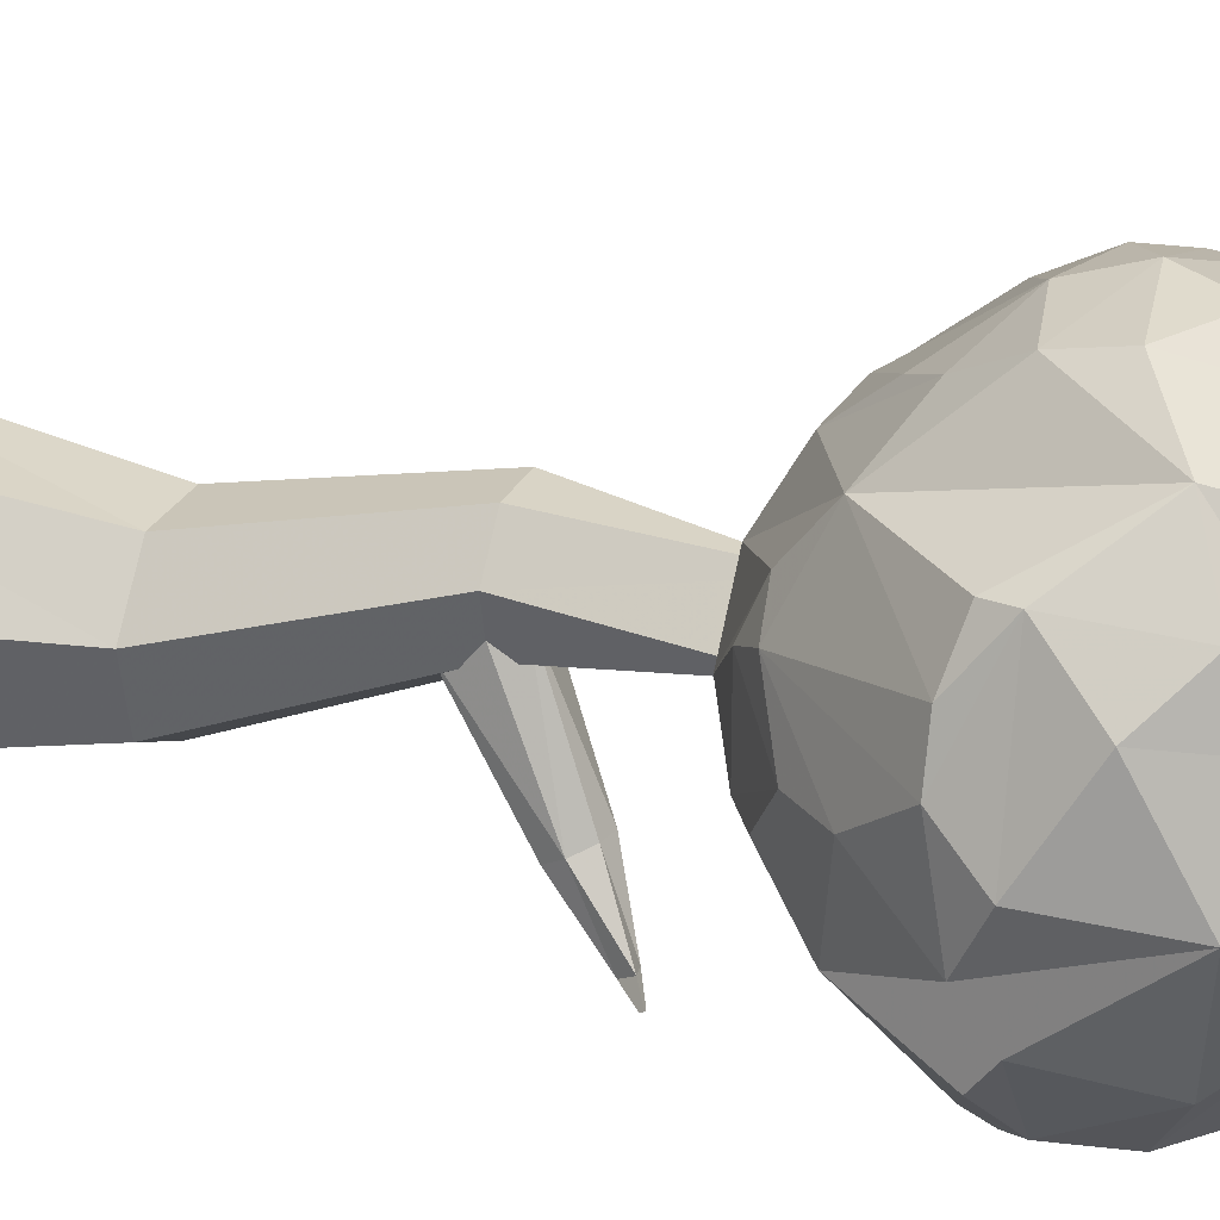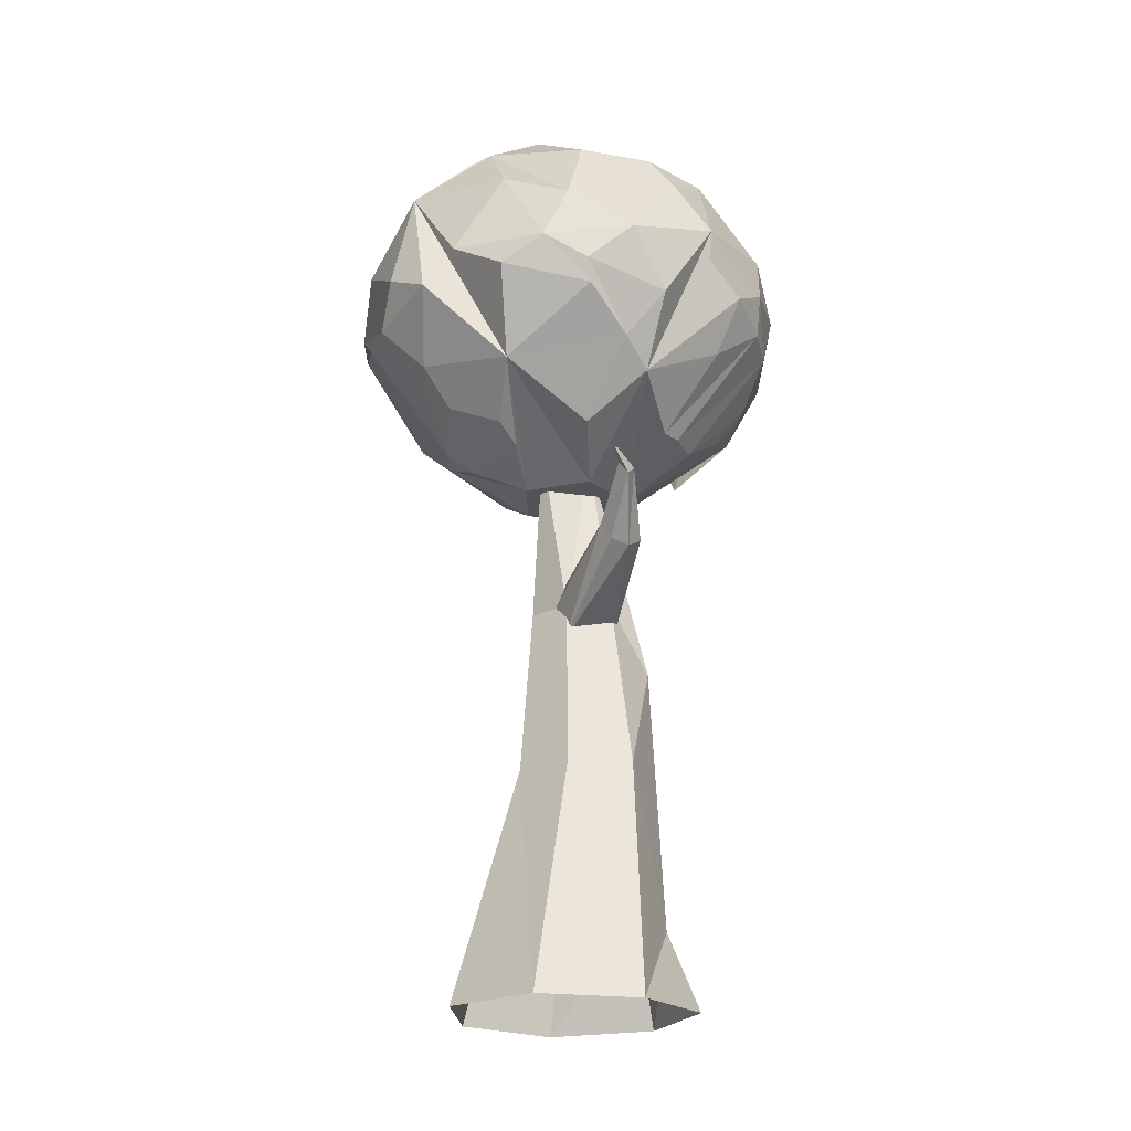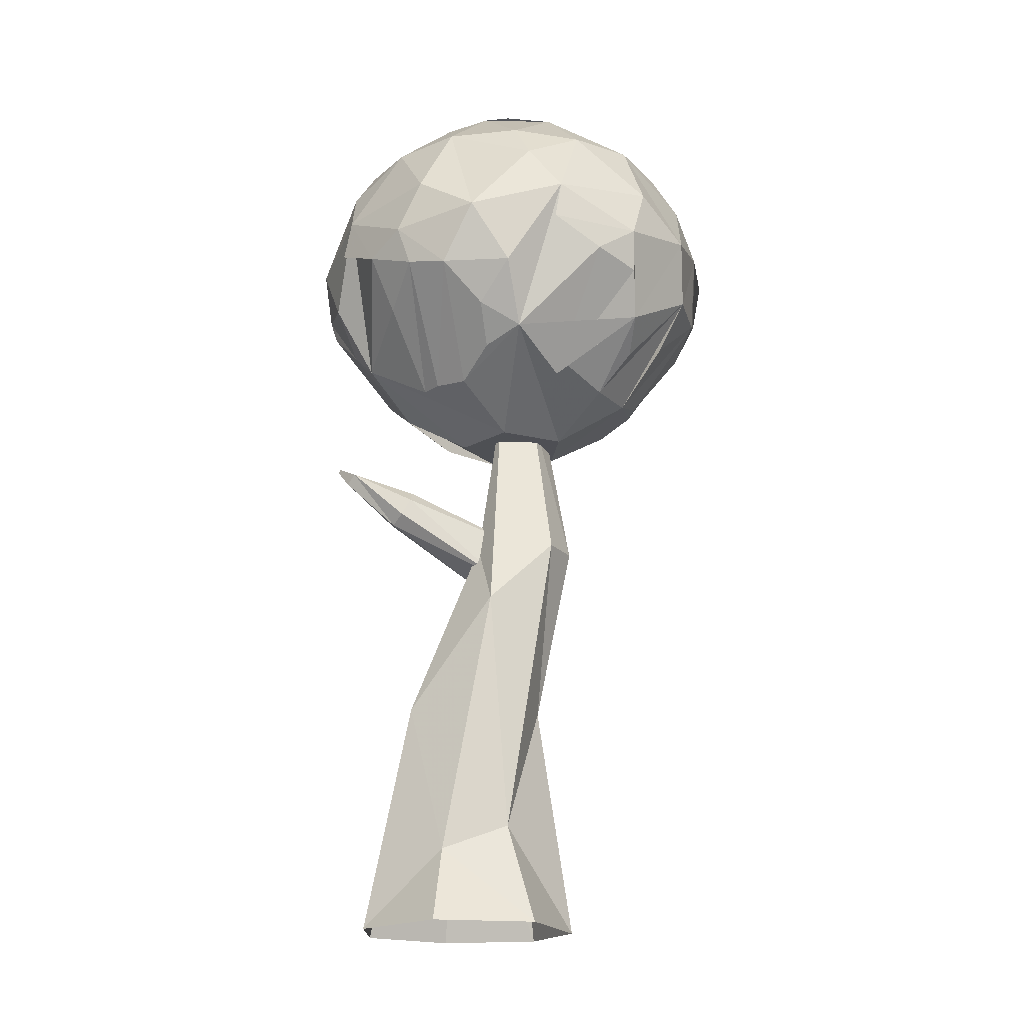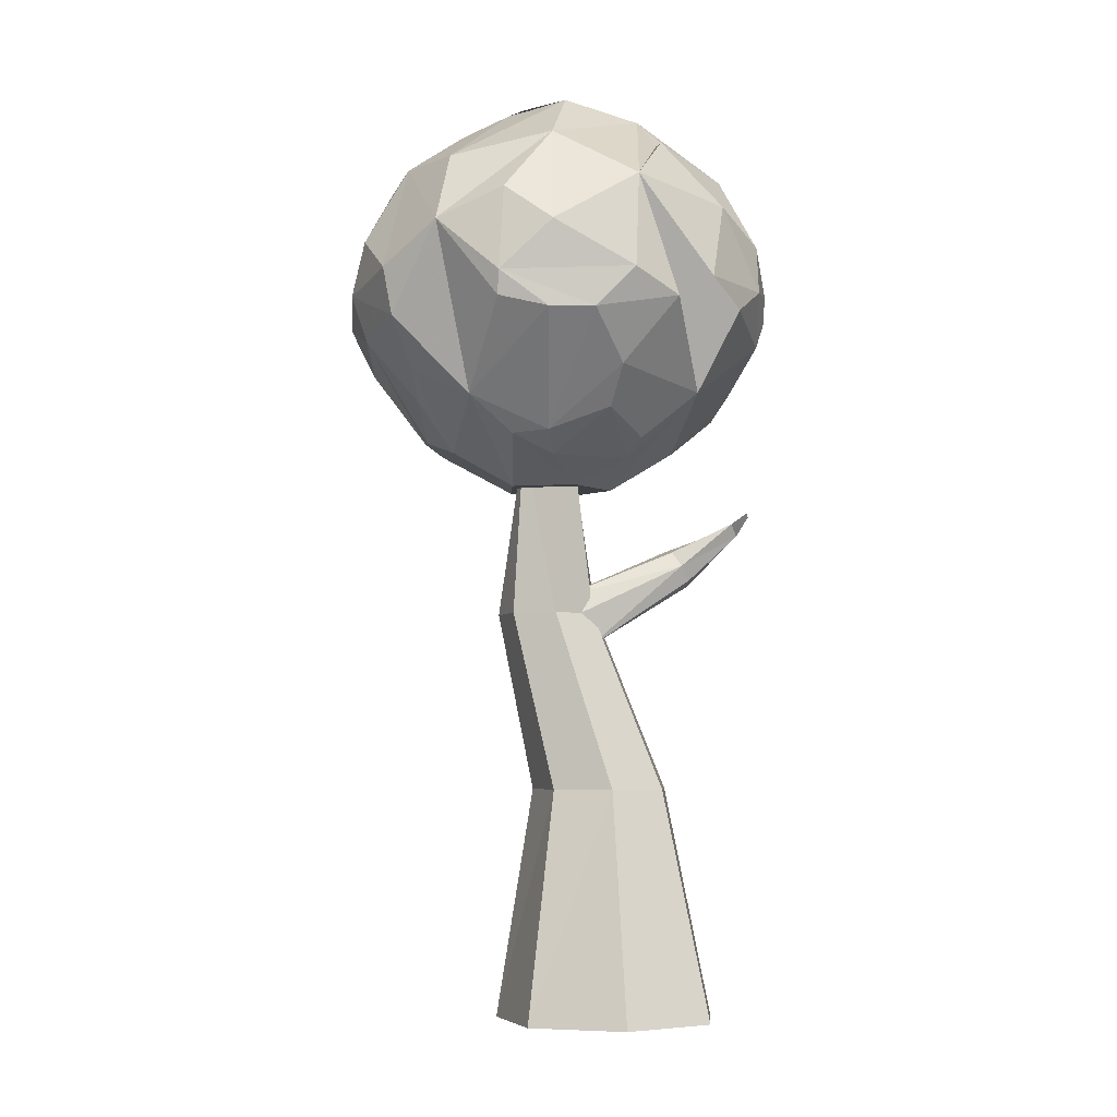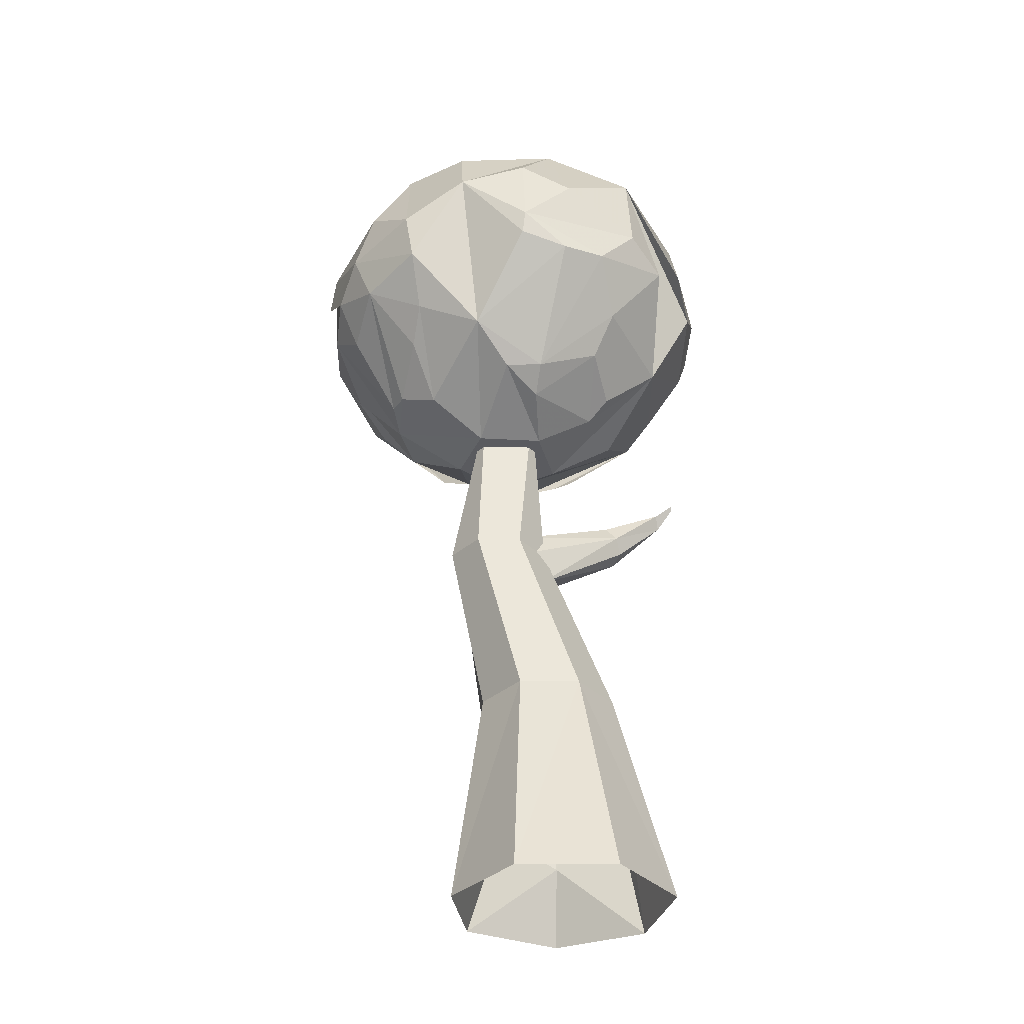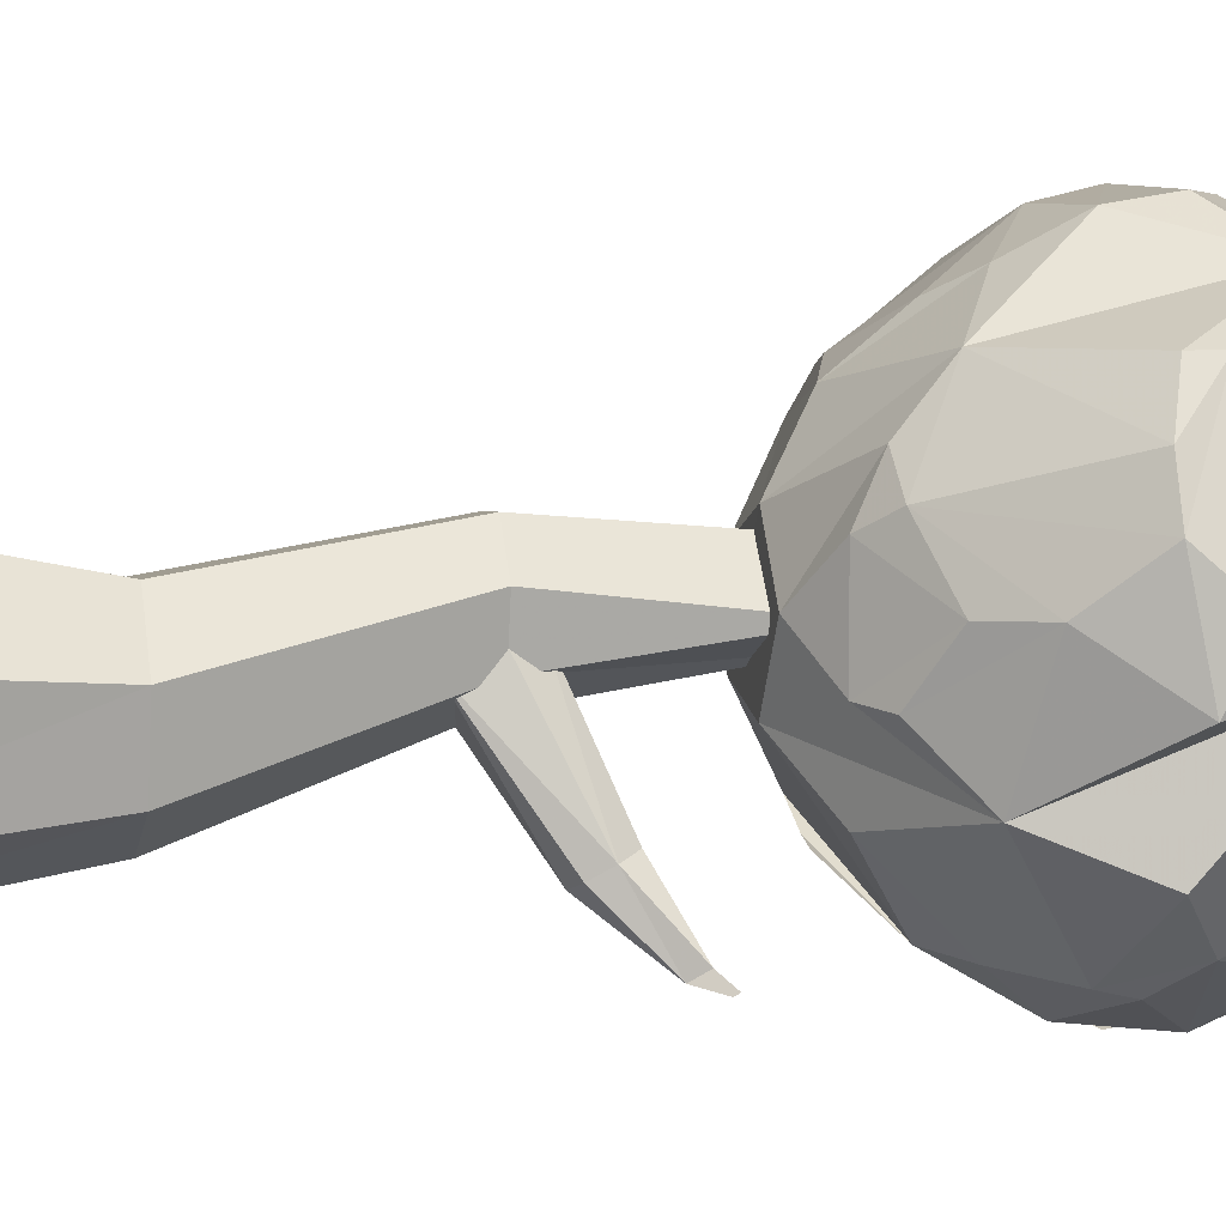
<metadata>
{"format":"obj","ext":"obj","renderer":"f3d","projection":"perspective","resolution":1024,"background":"white","views":[{"elev":26.4,"azim":110.9,"up":"+Z"},{"elev":-22.1,"azim":144.7,"up":"+Y"},{"elev":-18.3,"azim":-114.6,"up":"+Y"},{"elev":-5.1,"azim":69.2,"up":"+Y"},{"elev":-33.5,"azim":50.0,"up":"+Y"},{"elev":1.8,"azim":77.0,"up":"+Z"}]}
</metadata>
<code>
o Leaves_Icosphere
v -0.05637 4.093 0.7108
v 0.7368 4.433 0.7074
v -0.5371 4.093 0.553
v -0.543 4.094 0.03654
v -0.06377 4.093 -0.1204
v 1.317 5.241 0.9239
v 1.42 5.244 0.5959
v -0.184 5.176 1.863
v -1.703 5.234 0.6909
v -1.527 4.898 0.788
v -1.03 5.257 -1.045
v -1.269 5.203 -0.8375
v 0.6167 5.187 -1.084
v 1.158 5.326 1.26
v -0.6463 5.342 1.854
v -0.6288 4.984 1.67
v -1.779 5.341 0.3316
v -0.6903 5.39 -1.247
v -0.63 4.982 -1.028
v 1.155 5.358 -0.6863
v 0.508 6.516 1.415
v -1.008 6.516 1.266
v -1.335 6.516 -0.2217
v -0.02155 6.516 -0.9927
v 1.025 6.59 -0.05198
v -0.4344 4.451 1.29
v -0.02217 4.703 1.492
v -0.1453 4.342 1.168
v 0.5941 4.689 1.286
v 0.5616 4.416 0.9329
v 0.7315 4.407 -0.05248
v 0.5498 4.272 -0.01009
v 0.9697 4.593 0.295
v 0.5498 4.272 0.6
v 0.2391 4.091 0.3039
v -1.266 4.675 0.8662
v -1.047 4.384 0.6907
v -0.7929 4.391 1.041
v -0.6102 4.465 1.251
v -0.5711 4.4 -0.5891
v -0.7923 4.388 -0.4454
v -1.124 4.593 -0.3855
v -1.379 4.711 -0.2103
v -1.178 4.425 0.2257
v 0.2451 4.364 -0.5168
v 0.01261 4.676 -0.969
v -0.4107 4.395 -0.6365
v 1.518 5.542 0.318
v 1.451 5.364 -0.05334
v 1.21 4.879 0.2953
v 0.9282 4.744 -0.4347
v 0.3451 5.656 1.89
v 0.3641 5.29 1.826
v 0.2096 4.918 1.615
v -1.505 5.667 1.262
v -1.331 5.205 1.36
v -0.9645 5.19 1.654
v -1.148 4.826 1.228
v -1.492 5.659 -0.6889
v -1.305 4.881 -0.5205
v -1.573 5.181 -0.3981
v 0.3694 5.653 -1.288
v 0.6713 5.362 -1.121
v 0.248 4.88 -1.027
v 0.0596 5.205 -1.272
v 0.7694 5.955 1.612
v 1.071 6.165 1.183
v 1.199 5.508 1.265
v 1.359 5.881 0.9035
v -1.055 6.214 1.482
v -0.9256 5.854 1.727
v -0.9927 5.552 1.73
v -0.3068 5.552 1.953
v -0.1227 5.946 1.904
v -1.555 6.214 -0.1992
v -1.747 5.859 0.002183
v -1.772 5.552 -0.06357
v -1.772 5.552 0.6576
v -1.662 5.961 0.8155
v -0.1107 6.214 -1.194
v -0.3646 5.842 -1.319
v -0.3068 5.552 -1.359
v -0.9927 5.552 -1.136
v -1.111 5.949 -0.9878
v 1.071 6.165 -0.5887
v 1.378 5.552 -0.3659
v 0.9541 5.552 -0.9493
v 0.7755 5.946 -1.018
v 0.06883 7.072 0.6667
v 0.9085 6.668 0.7415
v 1.375 6.278 0.234
v -0.1059 7.072 0.7235
v -0.6729 6.956 0.7997
v -0.3818 6.942 1.017
v -0.5528 6.483 1.543
v -0.02155 6.516 1.587
v -0.5413 7.076 0.4429
v -0.7882 6.956 -0.04698
v -0.9048 6.942 0.297
v -1.458 6.483 0.297
v -1.335 6.516 0.8157
v -0.1059 7.072 -0.1294
v -0.6729 6.956 -0.2057
v -0.3818 6.942 -0.4229
v -0.5528 6.483 -0.9493
v -1.008 6.516 -0.6722
v 0.3201 7.113 0.4105
v 0.4464 6.95 -0.1469
v 0.9085 6.668 -0.1474
v 0.508 6.516 -0.8207
f 33 34 32
f 41 43 42
f 7 50 49
f 12 60 61
f 63 64 65
f 72 73 71
f 77 78 76
f 82 83 81
f 86 87 85
f 8 26 27
f 38 39 57 58
f 103 104 106 23 99 98
f 109 25 91 85 88 110
f 95 22 70 71 74 96
f 108 107 90 91 25 109
f 76 59 61 43 17 77
f 83 18 11 12 59 84
f 64 13 51 45 46 65
f 71 70 55
f 68 14 6 7 48 69
f 76 75 59
f 46 5 4 41 40 47
f 81 80 62
f 38 3 1 28 26 39
f 101 79 55 70 22
f 54 8 27 28 29 53
f 39 26 8 16 57
f 2 7 6
f 2 34 33
f 4 43 41
f 107 108 110 24 104 102
f 102 103 98 97
f 97 99 101 22 94 93
f 55 10 56
f 105 24 80 81 84 106
f 100 23 75 76 79 101
f 58 57 56
f 90 21 66 67 69 91
f 11 18 19
f 92 94 96 21 107 89
f 81 62 65 46 18 82
f 51 13 20
f 66 68 67
f 13 64 63
f 87 20 13 63 62 88
f 71 55 56 57 15 72
f 66 52 53 29 14 68
f 78 17 9 10 55 79
f 15 73 72
f 57 16 15
f 91 48 49 51 20 86
f 60 12 41 42 43 61
f 56 10 36 37 38 58
f 73 15 8 53 52 74
f 91 86 85
f 46 19 18
f 43 4 3 37 10 44
f 30 29 1 35 34 2
f 102 97 92 89 107
f 21 90 107
f 110 88 62 80 24
f 106 84 59 75 23
f 96 94 95
f 50 7 2 33 31 51
f 96 74 52 66 21
f 103 102 104
f 101 99 100
f 51 31 32 35 5 45
f 106 104 105
f 47 40 11 19 46
f 4 5 35 1 3
f 44 10 9 17 43
f 29 30 2 6 14
f 48 91 69
f 32 31 33
f 28 1 29
f 36 10 37
f 34 35 32
f 37 3 38
f 49 48 7
f 45 5 46
f 50 51 49
f 16 8 15
f 53 8 54
f 61 59 12
f 65 62 63
f 68 69 67
f 73 74 71
f 78 79 76
f 77 17 78
f 12 11 40 41
f 83 84 81
f 82 18 83
f 87 88 85
f 86 20 87
f 92 97 93
f 92 93 94
f 97 98 99
f 94 22 95
f 99 23 100
f 27 26 28
f 104 24 105
f 109 110 108
o Trunk_Circle
v -0.6549 -0.01032 -0.6066
v -0.8322 -0.01032 0.1704
v 0.4478 -0.02118 0.7626
v 0.06302 -0.02565 -0.9045
v -0.4739 0.5625 -0.4622
v -0.3132 -0.02755 0.7442
v 0.9399 -0.01652 0.1655
v 0.7583 -0.01985 -0.5878
v -0.09385 1.73 -0.5912
v -0.5946 0.7552 0.04682
v -0.329 1.73 0.439
v 0.1413 1.73 0.439
v 0.4345 1.73 0.07134
v 0.3299 1.73 -0.3871
v -0.2909 3.103 -0.08328
v -0.6094 2.615 -0.1139
v -0.6817 3.103 0.4069
v -0.4648 3.103 0.6789
v -0.1169 3.103 0.6789
v 0.1 3.103 0.4069
v 0.0226 3.103 0.06767
v -0.25 4.434 0.1403
v -0.3474 4.436 0.3862
v -0.1512 4.436 0.5854
v 0.1109 4.435 0.2702
v -0.3879 2.851 0.05782
v -0.4177 3.148 0.2212
v -0.04963 3.23 0.3055
v 0.00713 3.01 0.3726
v 0.01731 2.836 0.09707
v 0.02441 3.328 -0.7318
v -0.1009 3.398 -0.709
v -0.1225 3.526 -0.6418
v -0.02415 3.614 -0.5806
v 0.1201 3.597 -0.5716
v 0.2016 3.487 -0.6216
v 0.159 3.367 -0.6929
v 0.02441 3.328 -0.7318
v -0.1009 3.398 -0.709
v -0.1225 3.526 -0.6418
v -0.02415 3.614 -0.5806
v 0.1201 3.597 -0.5716
v 0.2016 3.487 -0.6216
v 0.159 3.367 -0.6929
v 0.2743 3.726 -1.063
v 0.1965 3.794 -1.032
v 0.3149 3.821 -1.004
v 0.4165 3.869 -1.1
v 0.3929 3.89 -1.091
v 0.4288 3.898 -1.082
f 111 115 114
f 112 120 115
f 115 126 119
f 116 113 122
f 114 119 124
f 120 116 121
f 118 124 123
f 113 117 123
f 121 122 129
f 119 125 131
f 121 128 127
f 123 124 131
f 120 127 126
f 122 123 130
f 131 125 132
f 128 134 133
f 130 131 135
f 126 127 133
f 130 135 134
f 125 126 132
f 140 136 141
f 137 144 143
f 140 147 146
f 136 137 143
f 138 139 146
f 138 145 144
f 145 152 151
f 141 148 154
f 144 151 150
f 147 154 153
f 143 150 149
f 146 153 152
f 142 149 148
f 154 148 155
f 153 154 155
f 148 149 156
f 152 157 156
f 120 112 116
f 111 112 115
f 114 115 119
f 121 116 122
f 118 114 124
f 117 118 123
f 115 120 126
f 122 113 123
f 128 121 129
f 124 119 131
f 120 121 127
f 130 123 131
f 129 122 130
f 119 126 125
f 135 131 132
f 127 128 133
f 132 126 133
f 129 130 134
f 128 129 134
f 147 140 141
f 139 140 146
f 142 136 143
f 145 138 146
f 141 136 142
f 137 138 144
f 144 145 151
f 147 141 154
f 143 144 150
f 146 147 153
f 142 143 149
f 145 146 152
f 141 142 148
f 150 151 156
f 157 153 155
f 149 150 156
f 152 153 157
f 155 148 156
f 151 152 156
f 155 156 159 158
f 156 157 160 159
f 157 155 158 160

</code>
